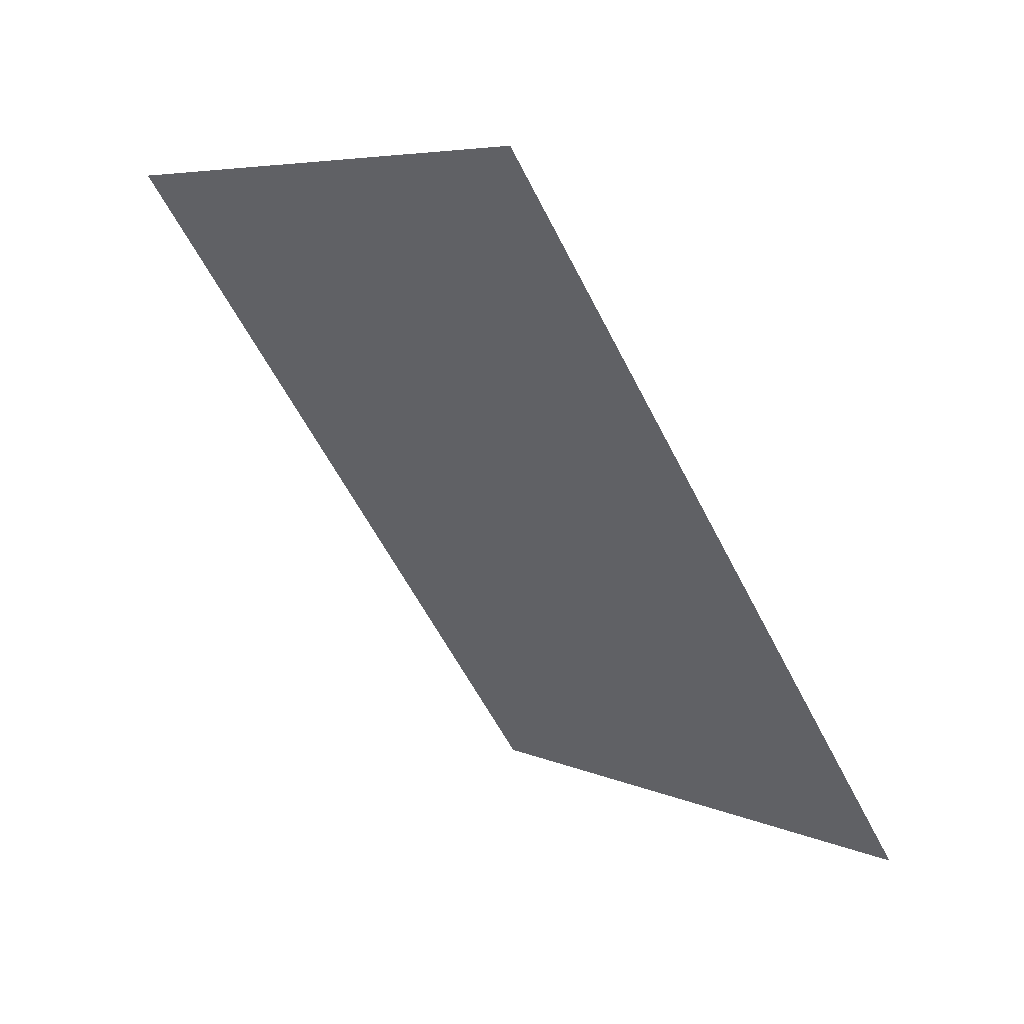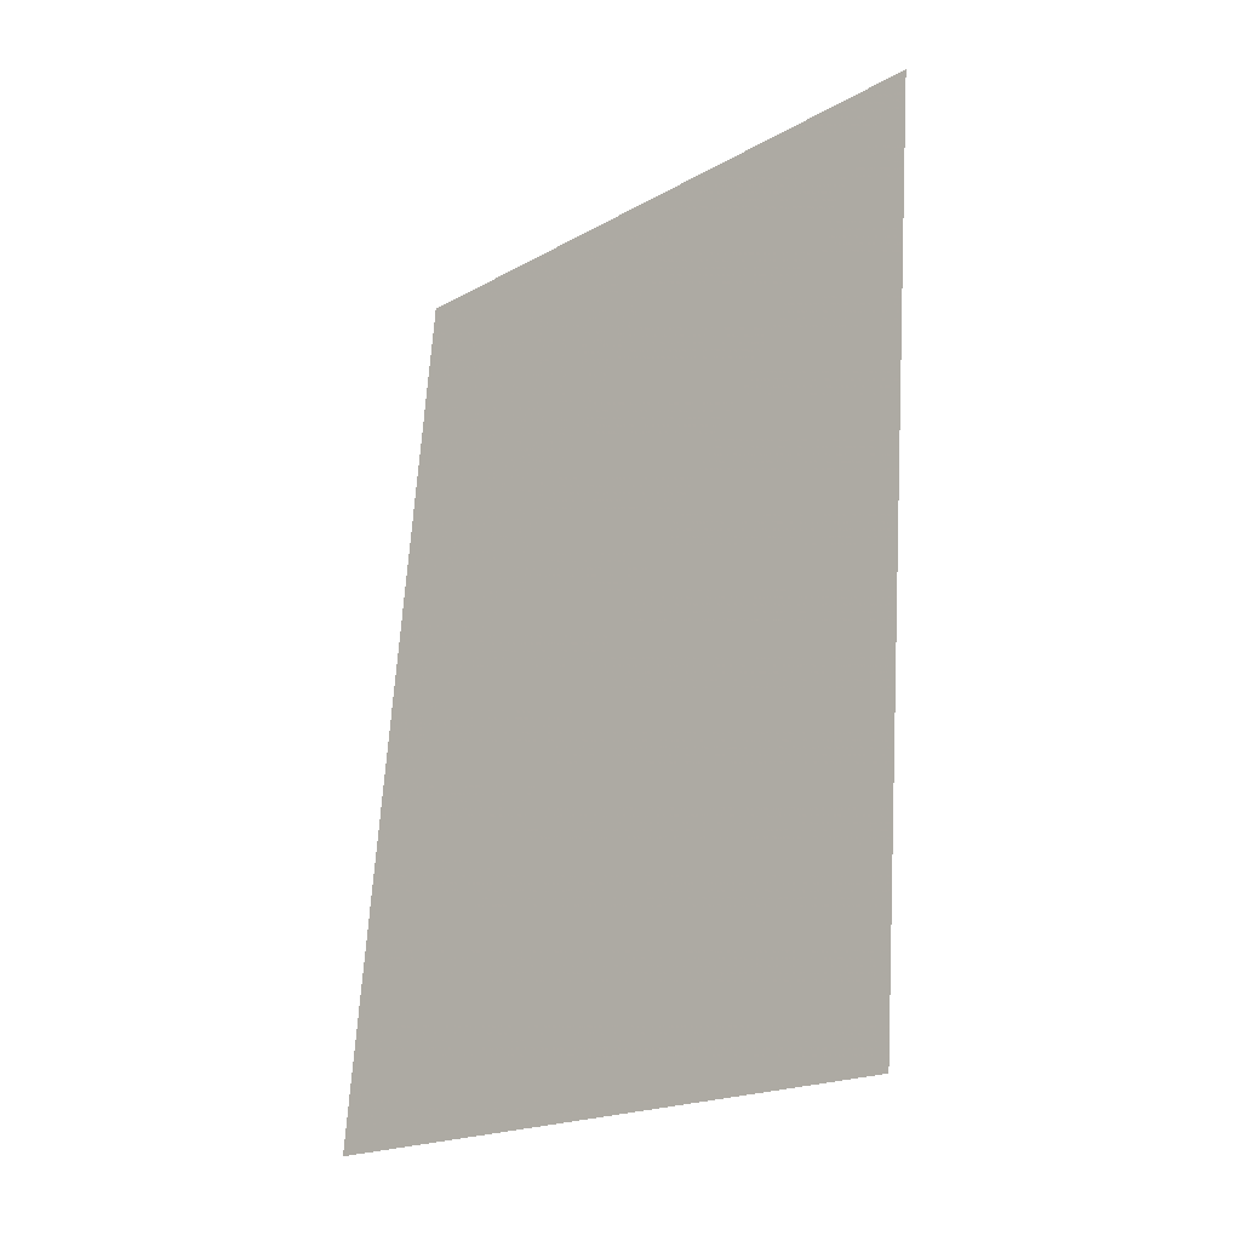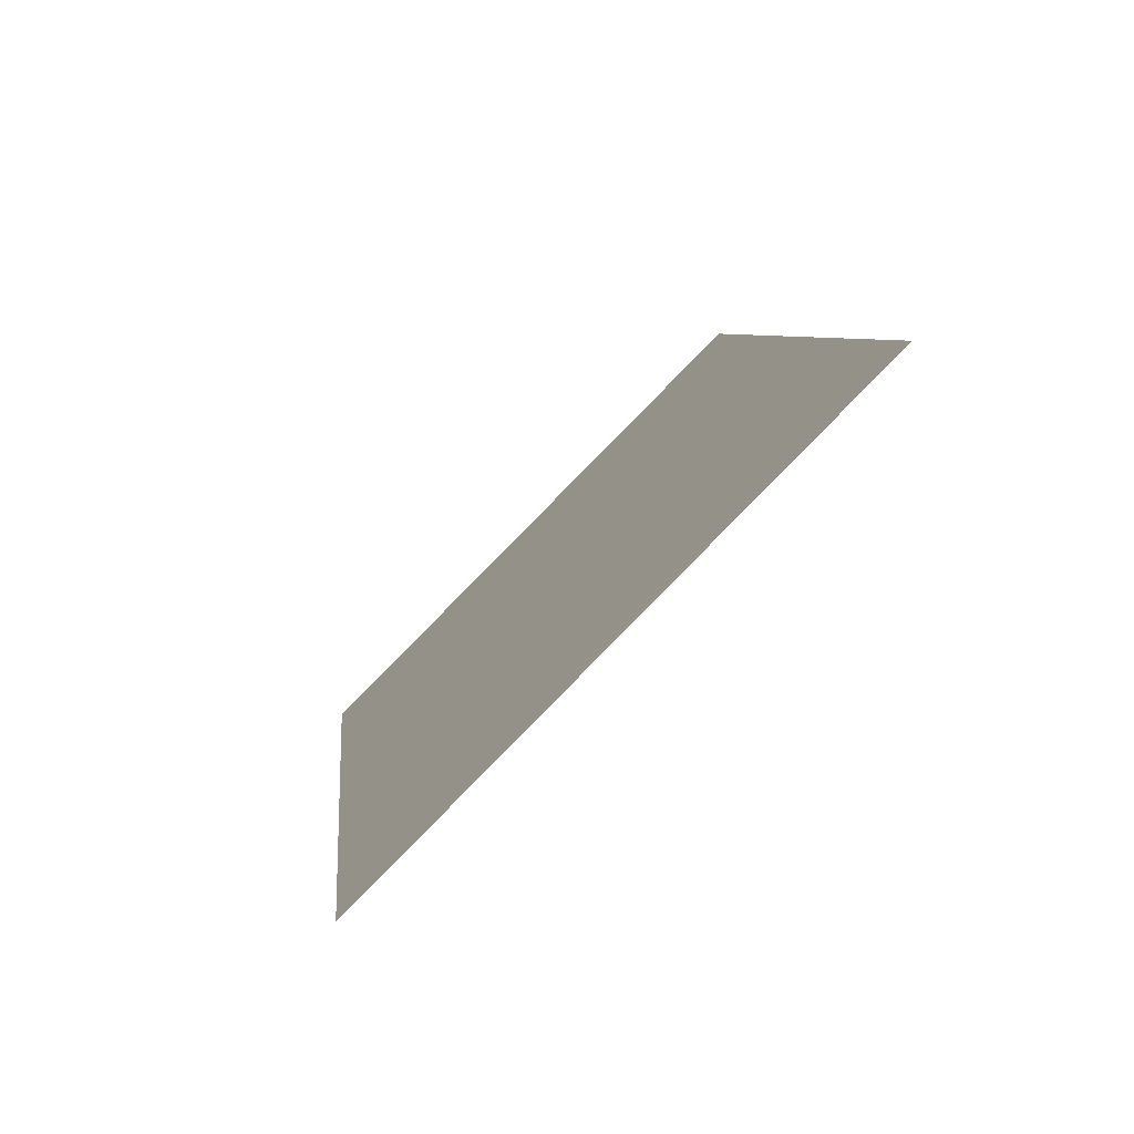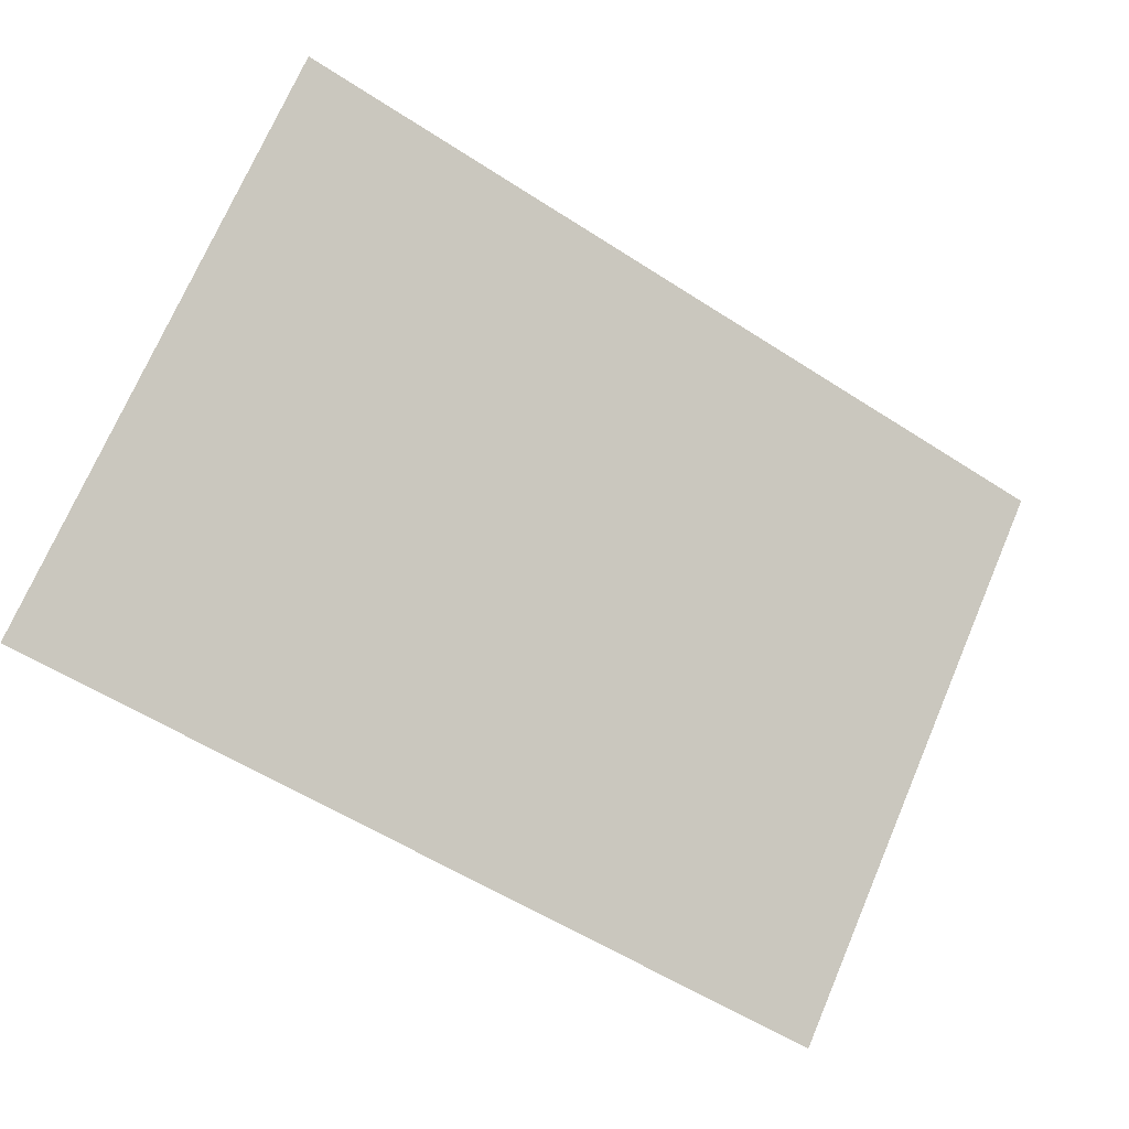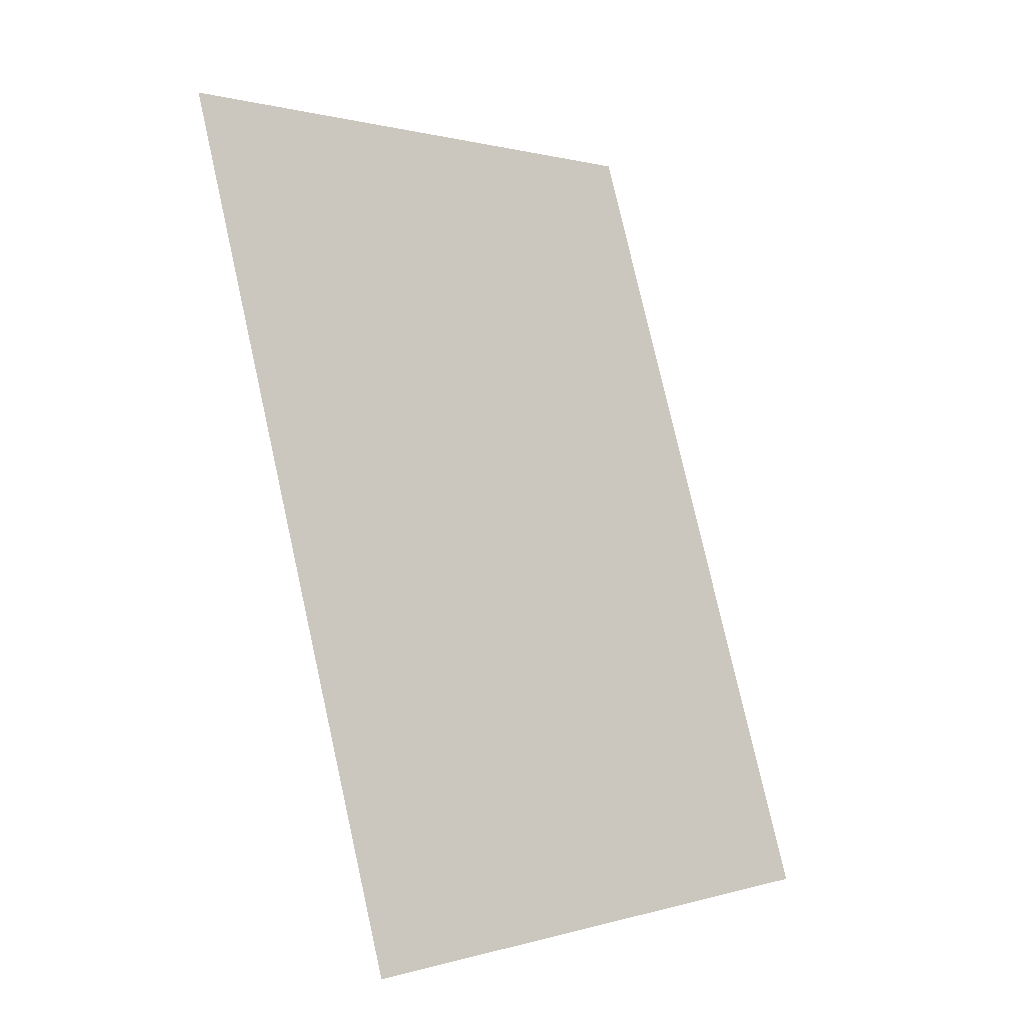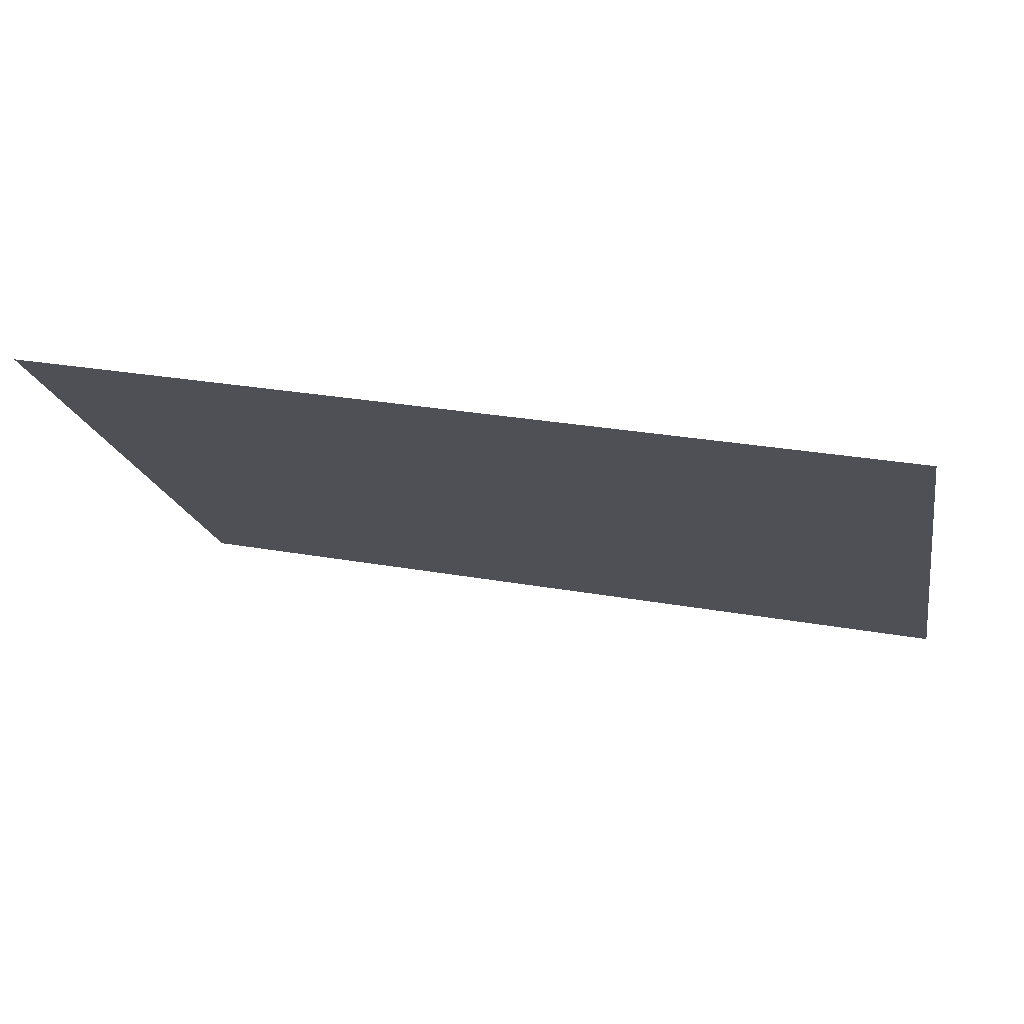
<metadata>
{"format":"obj","ext":"obj","renderer":"f3d","projection":"perspective","resolution":1024,"background":"white","views":[{"elev":-58.9,"azim":-63.2,"up":"+Z"},{"elev":66.1,"azim":93.6,"up":"+Z"},{"elev":6.5,"azim":-95.6,"up":"+Y"},{"elev":-56.8,"azim":-34.0,"up":"+Y"},{"elev":78.4,"azim":-102.7,"up":"+Z"},{"elev":28.2,"azim":-164.9,"up":"+Z"}]}
</metadata>
<code>
v 12.7 44.44 7.605e-07
v 12.7 50.8 6.364
v 0 50.8 6.364
v 0 44.44 7.605e-07
f 2 1 3
f 1 4 3

</code>
